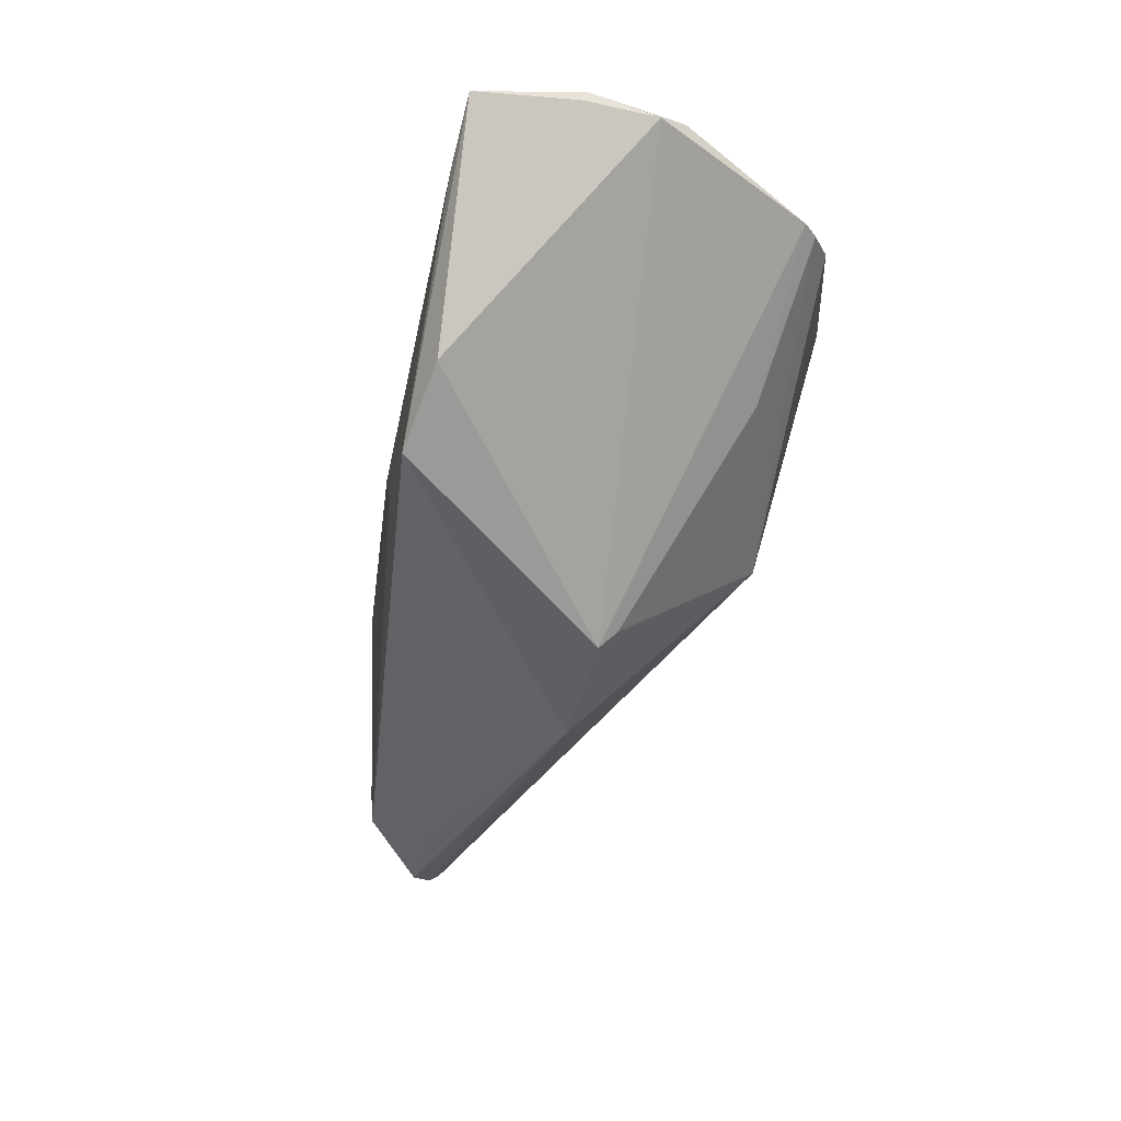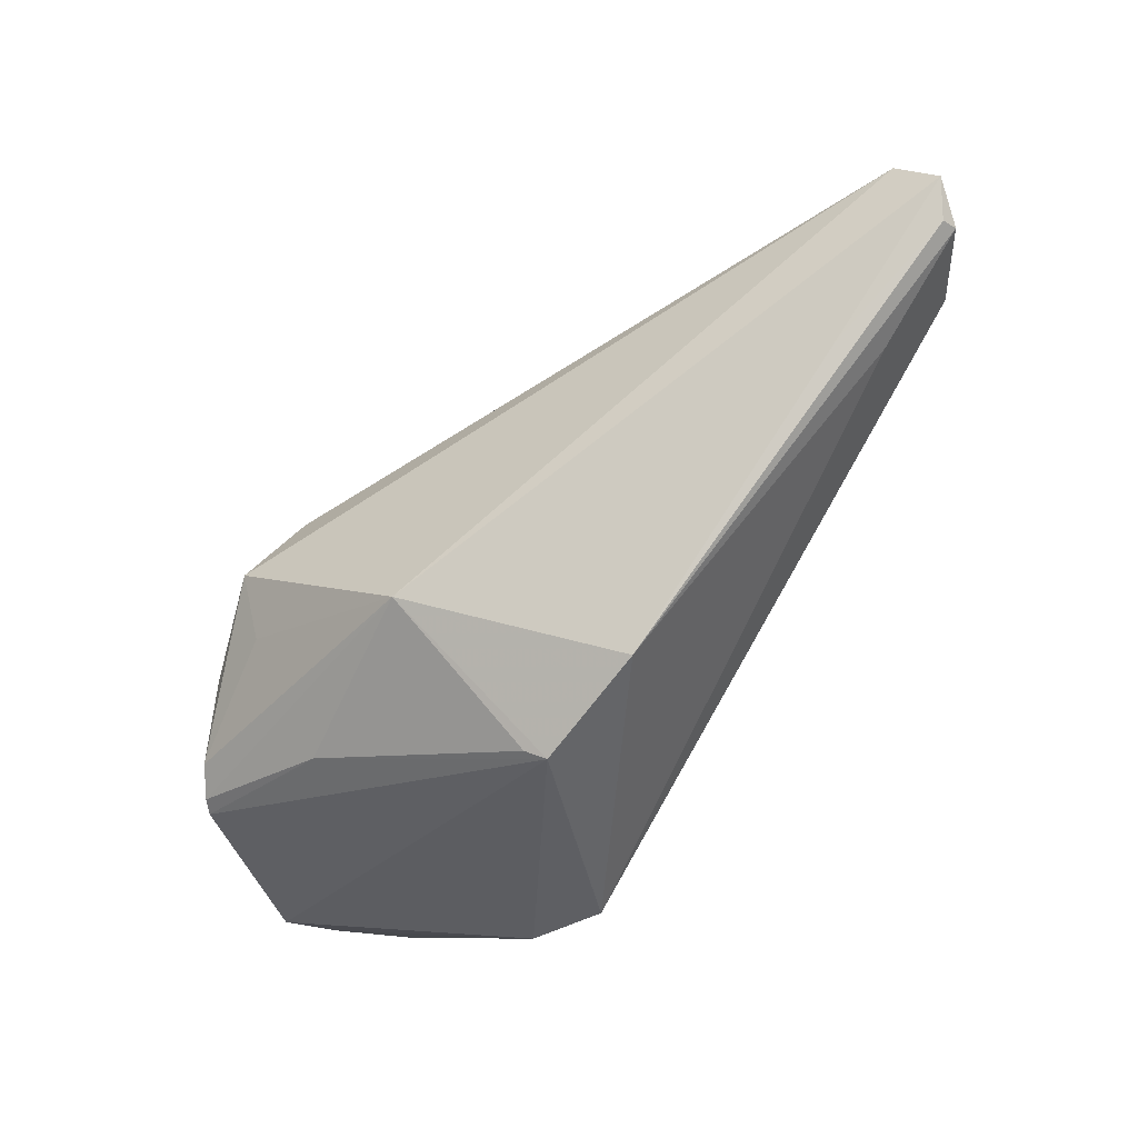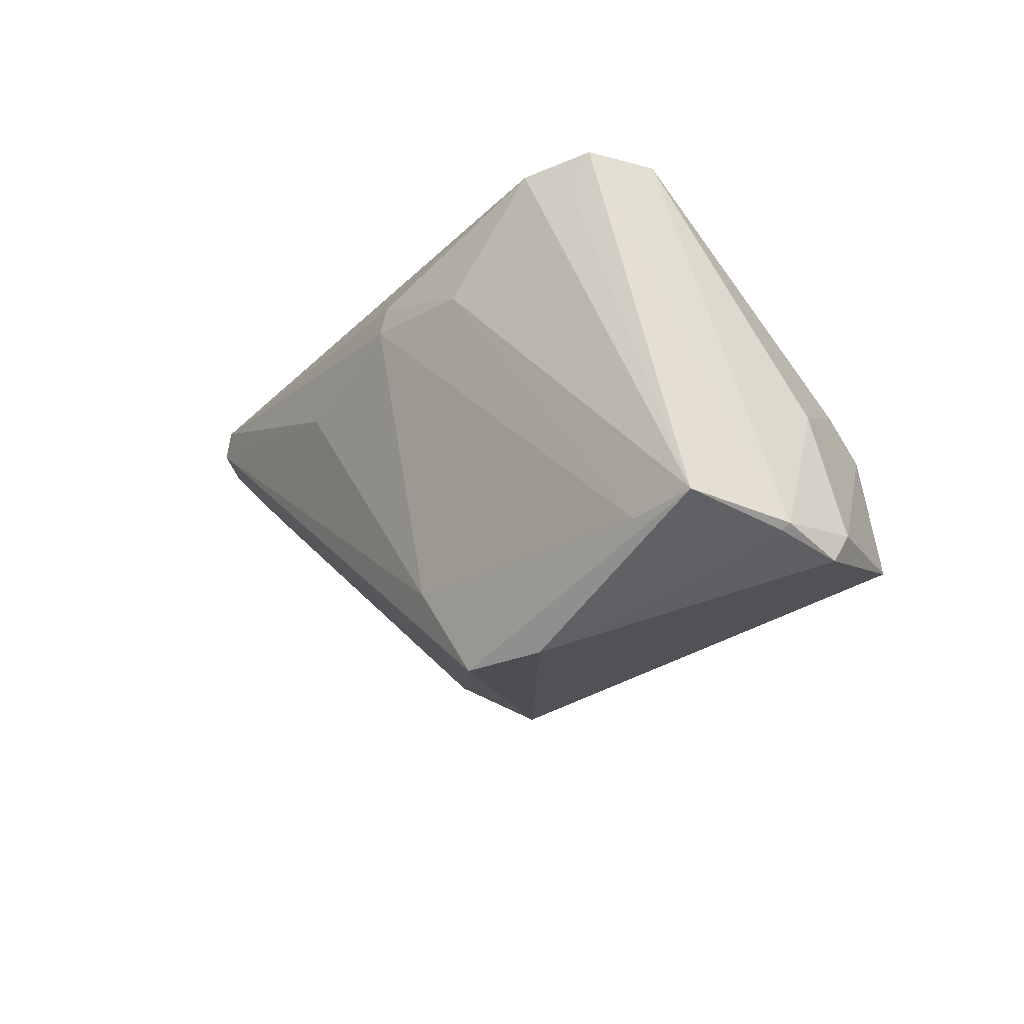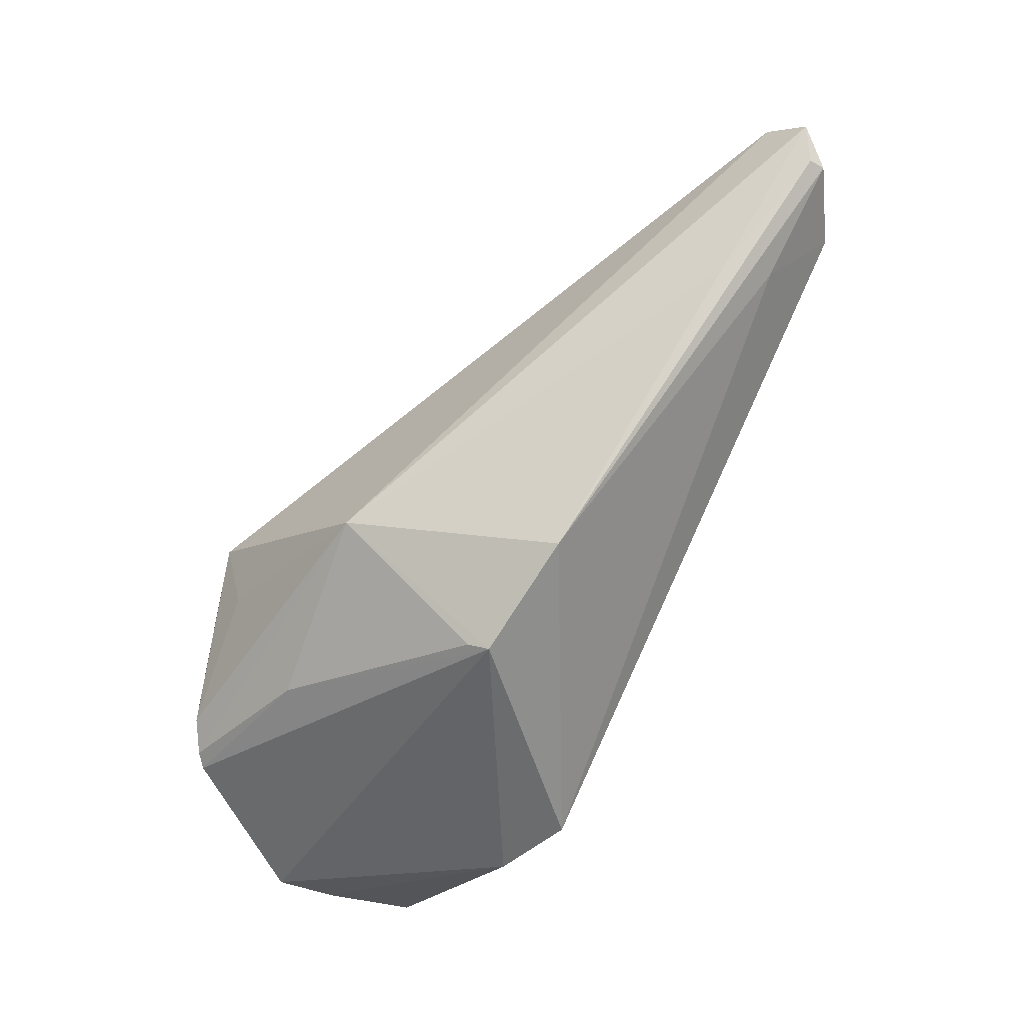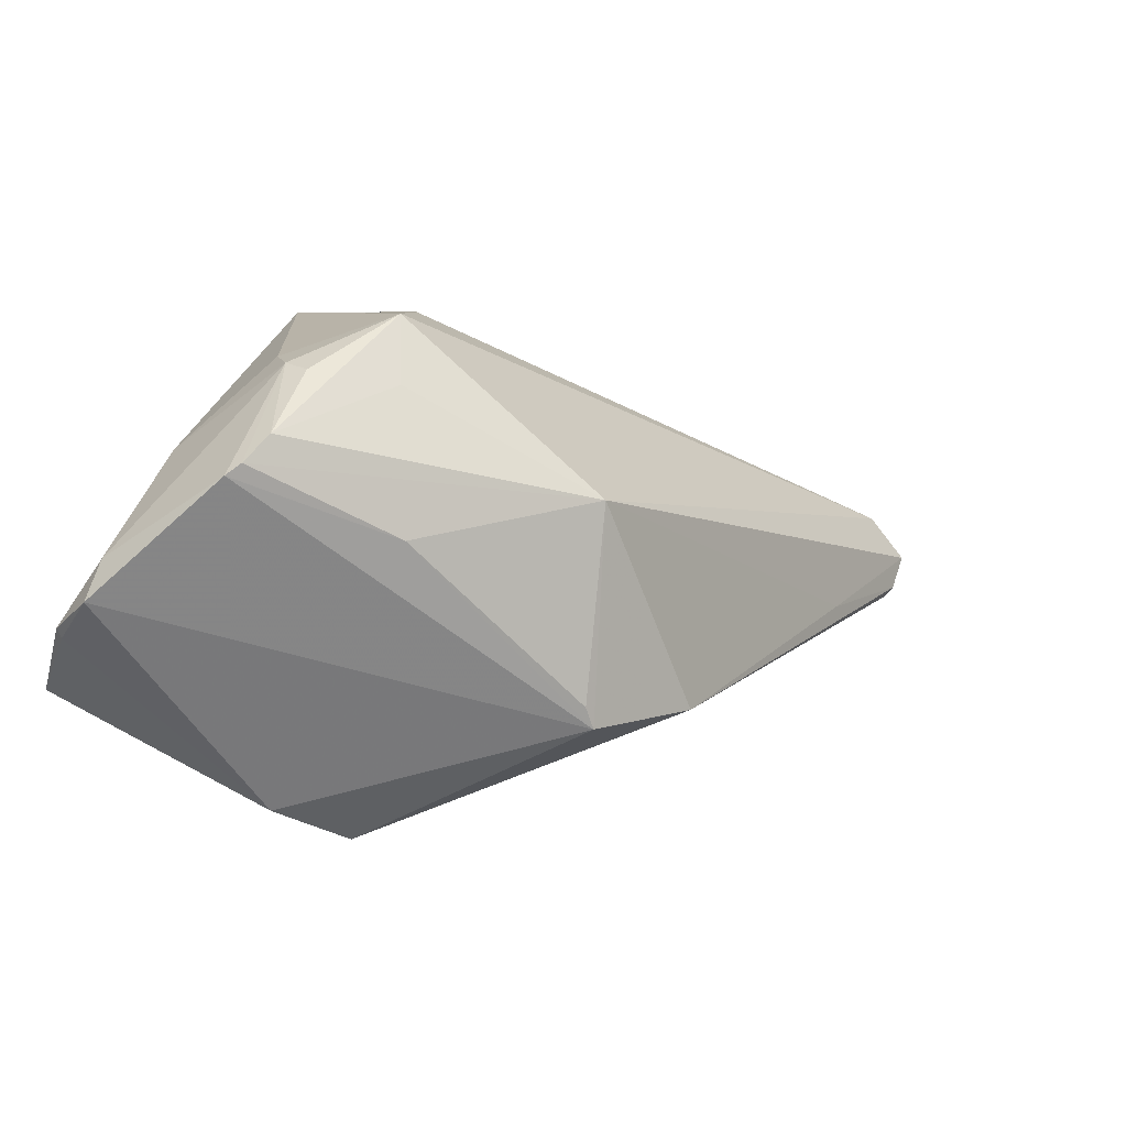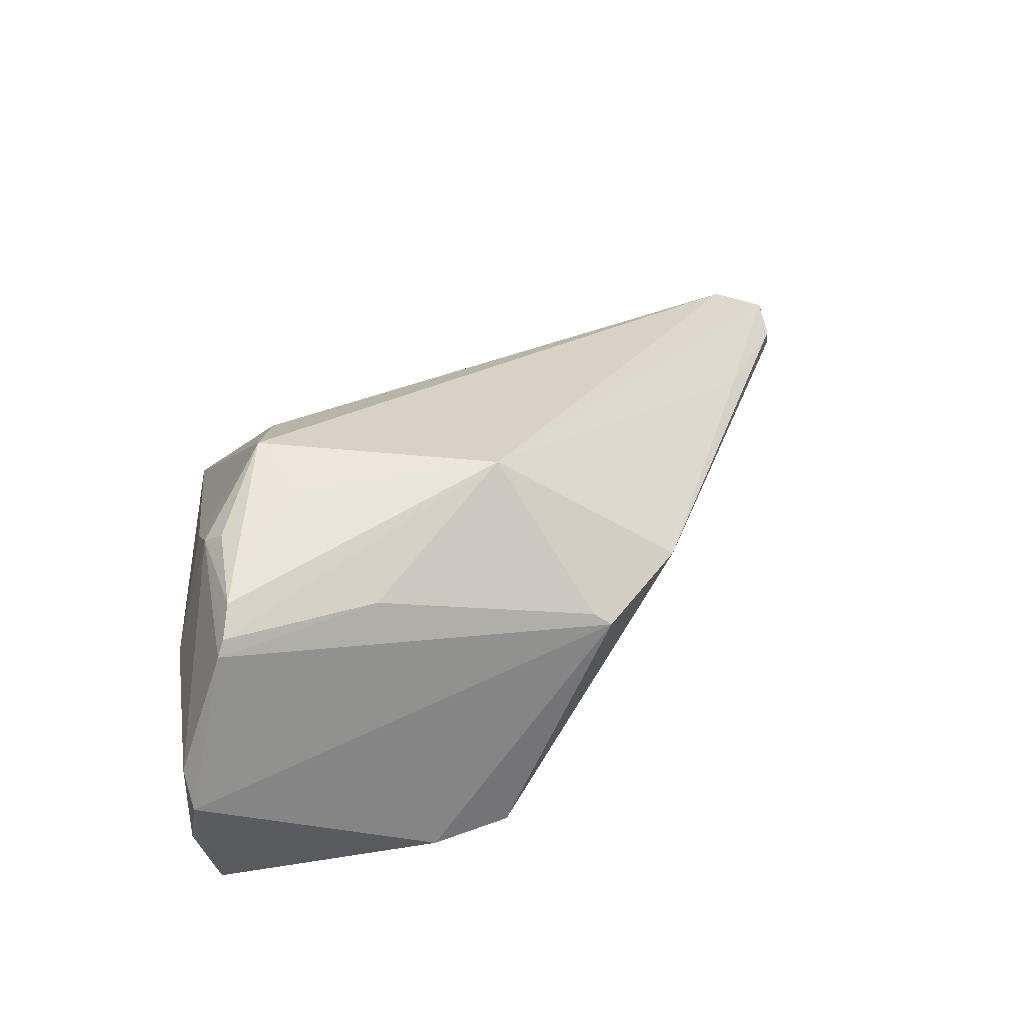
<metadata>
{"format":"obj","ext":"obj","renderer":"f3d","projection":"perspective","resolution":1024,"background":"white","views":[{"elev":-74.7,"azim":-104.2,"up":"+Y"},{"elev":-32.6,"azim":45.6,"up":"+Y"},{"elev":-26.0,"azim":-132.1,"up":"+Y"},{"elev":-45.6,"azim":51.3,"up":"+Y"},{"elev":-41.7,"azim":-29.4,"up":"+Y"},{"elev":45.6,"azim":-24.8,"up":"+Z"}]}
</metadata>
<code>
v 0.0425 0.02275 -0.01417
v 0.05128 0.02171 -0.004424
v -0.04504 -0.01931 0.01397
v 0.03875 0.01038 -0.0006057
v -0.04106 -0.003491 0.01611
v -0.03118 0.02967 -0.01616
v 0.05243 0.02637 -0.003196
v -0.006284 -0.009575 0.02004
v 0.001173 -0.02595 0.004295
v -0.02331 0.02884 -0.01903
v -0.04395 -0.0183 0.01541
v -0.0006854 -0.02487 0.005923
v -0.03135 0.003723 0.02169
v -0.01986 0.0253 0.001828
v 0.04732 0.03017 -0.002138
v 0.01352 -0.01847 0.004076
v -0.04212 -0.01513 0.01737
v -0.0005313 0.02039 -0.0211
v -0.05165 -0.02162 -0.0003884
v 0.04735 0.03119 -0.006122
v 3.964e-05 0.01706 -0.02154
v -0.01371 0.01562 -0.02169
v 0.04448 0.02014 -0.01338
v -0.04069 0.001167 0.0123
v -0.01494 -0.03072 -0.01973
v -0.03949 -0.005605 0.01824
v -0.05193 -0.02533 -0.003169
v -0.04665 -0.005308 0.0008358
v -0.05161 -0.0242 -0.01087
v -0.03074 0.02229 -0.01804
v -0.02585 -0.01933 0.01417
v -0.04968 -0.02252 -0.02169
v 0.05143 0.02177 -0.006421
v 0.04093 0.01183 -0.006514
v 0.01547 0.01196 -0.01931
v -0.03009 -0.00473 0.02014
v -0.007463 -0.01968 -0.0201
v -0.03235 0.03119 -0.006886
v -0.05243 -0.02356 -0.01039
v -0.02732 0.01121 0.01653
v -0.02477 -0.03119 -0.01851
v -0.01214 0.02694 -0.01882
v -0.04191 -0.02301 -0.02169
f 16 8 9
f 15 38 14
f 8 15 13
f 31 3 9
f 24 28 5
f 24 38 28
f 5 13 24
f 24 13 38
f 32 10 22
f 10 42 18
f 18 22 10
f 21 22 18
f 35 21 1
f 1 23 35
f 21 18 1
f 1 18 42
f 1 42 10
f 33 23 1
f 7 15 8
f 34 23 33
f 33 16 34
f 14 38 40
f 38 13 40
f 40 15 14
f 40 13 15
f 26 13 5
f 13 26 17
f 17 26 5
f 9 3 27
f 27 41 9
f 23 34 25
f 25 41 32
f 25 34 16
f 25 16 9
f 9 41 25
f 9 8 12
f 12 31 9
f 8 31 12
f 30 10 32
f 32 6 30
f 30 6 10
f 38 15 20
f 20 6 38
f 10 6 20
f 20 1 10
f 15 7 20
f 33 1 20
f 20 7 33
f 2 16 33
f 33 7 2
f 8 16 4
f 4 7 8
f 16 2 4
f 4 2 7
f 8 13 36
f 36 17 8
f 13 17 36
f 11 31 8
f 8 17 11
f 3 31 11
f 5 3 11
f 11 17 5
f 19 27 3
f 5 28 19
f 19 3 5
f 35 23 37
f 23 25 37
f 37 21 35
f 27 19 39
f 39 19 28
f 28 38 39
f 39 6 32
f 38 6 39
f 43 25 32
f 43 37 25
f 21 37 43
f 32 22 43
f 43 22 21
f 29 39 32
f 27 39 29
f 32 41 29
f 41 27 29

</code>
